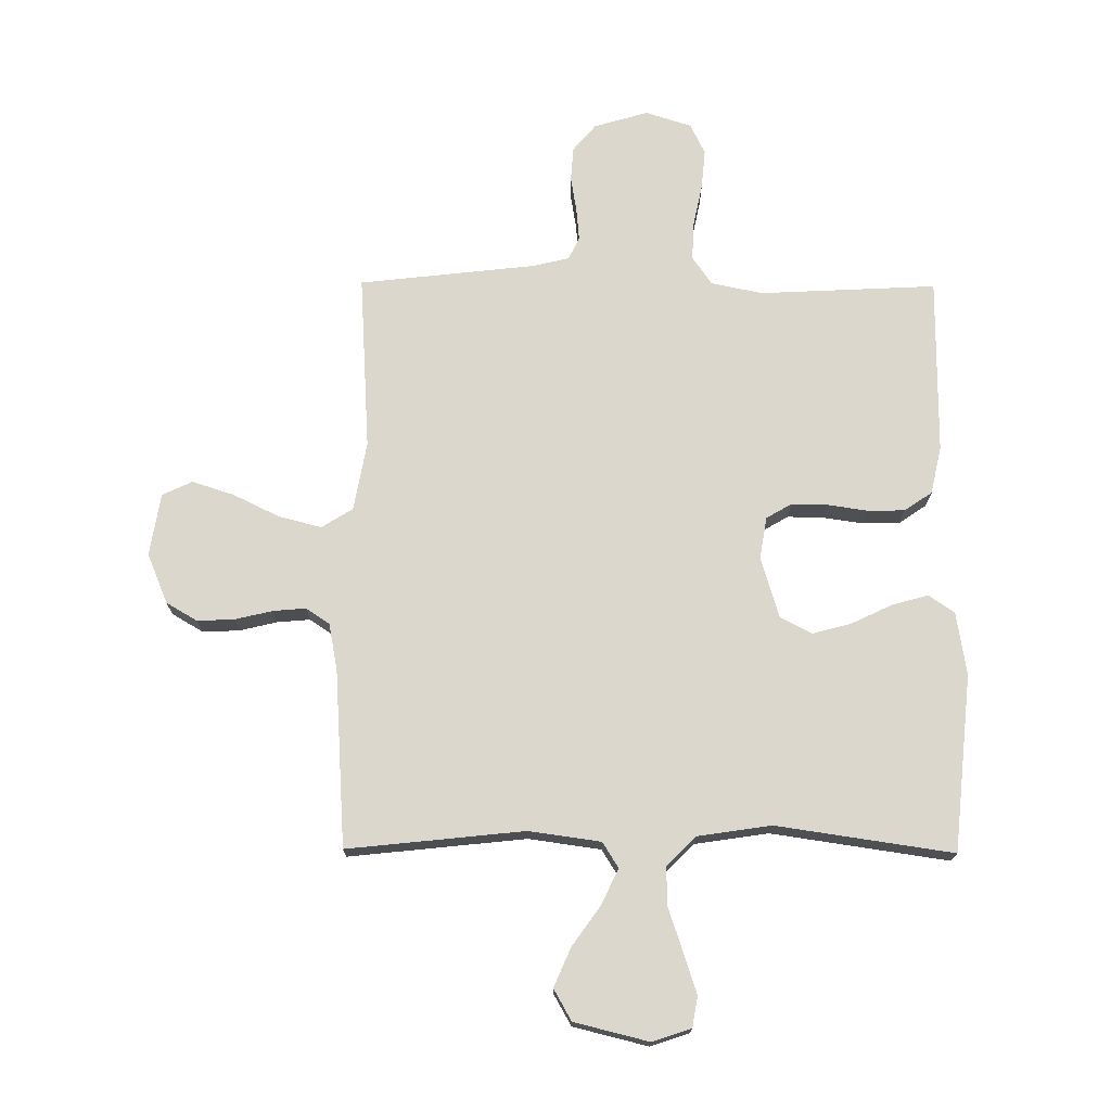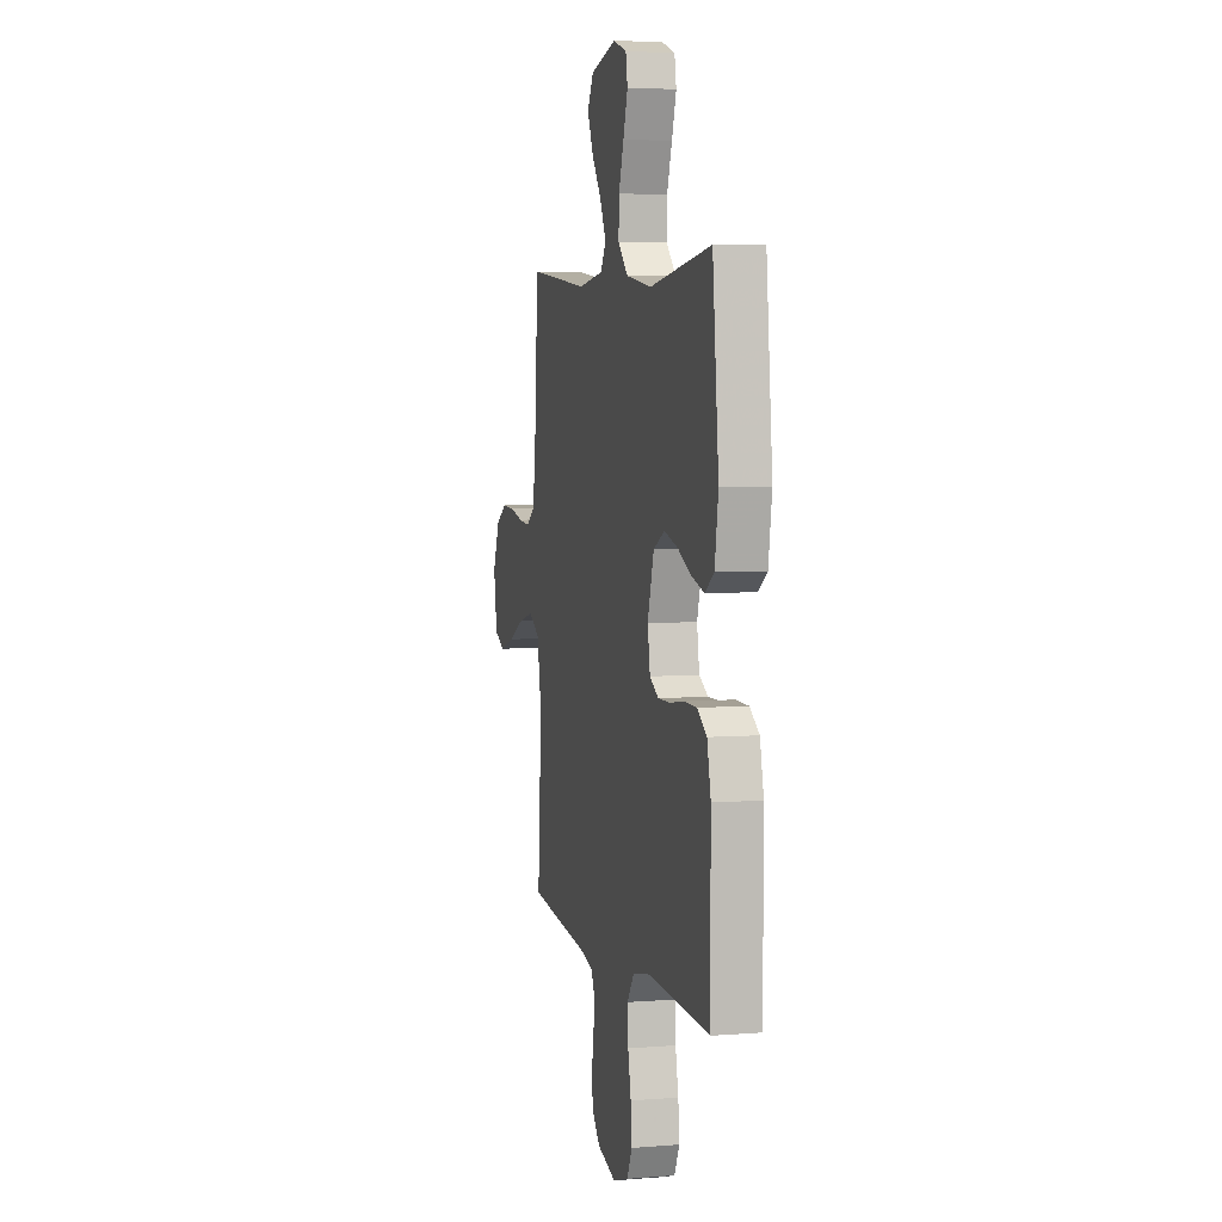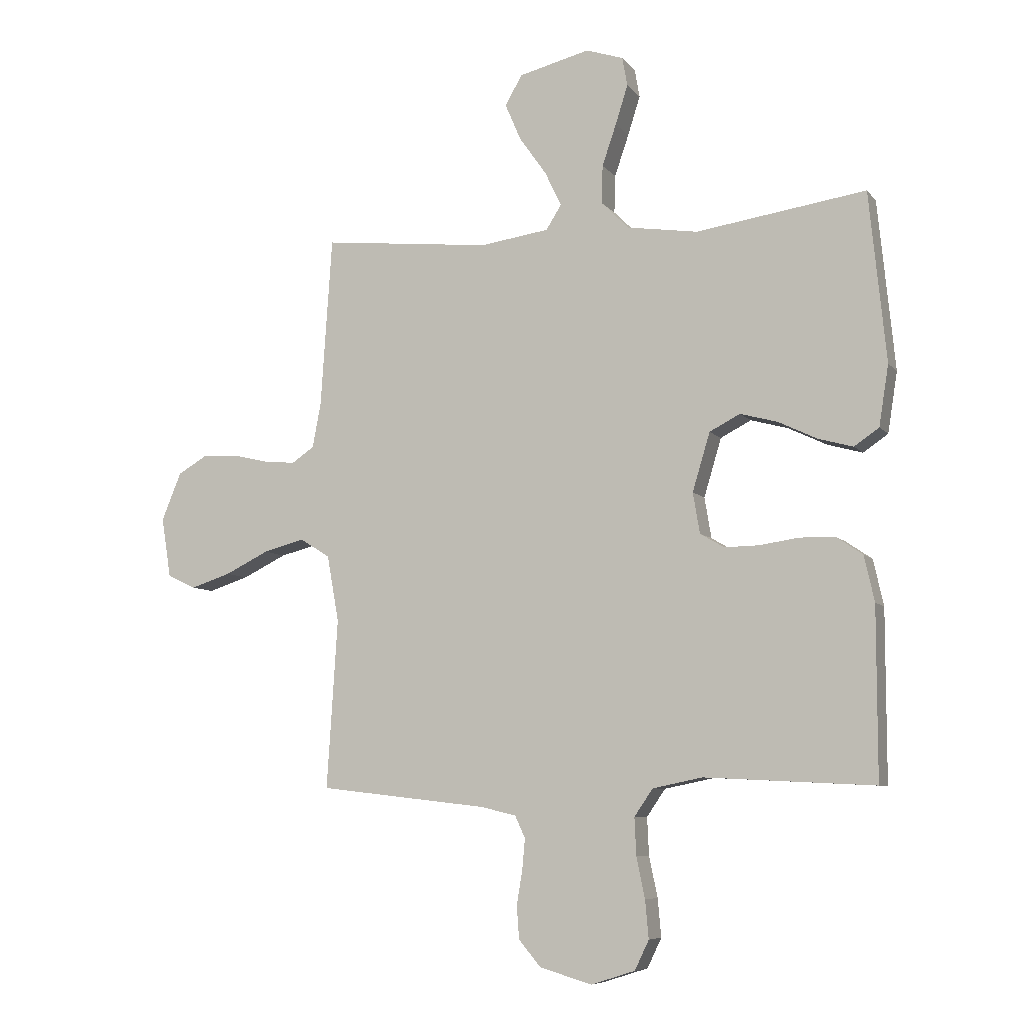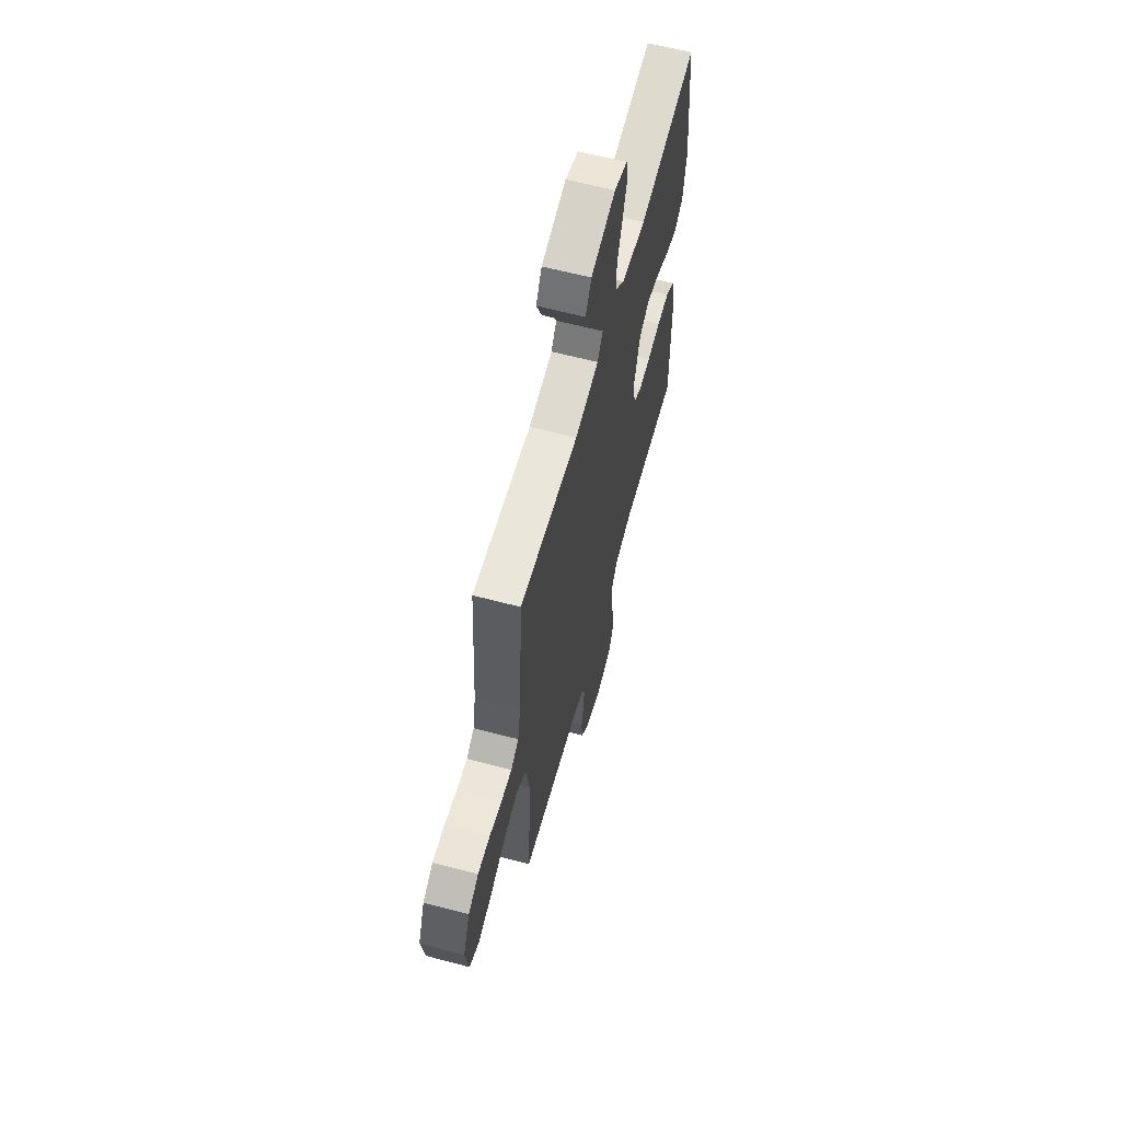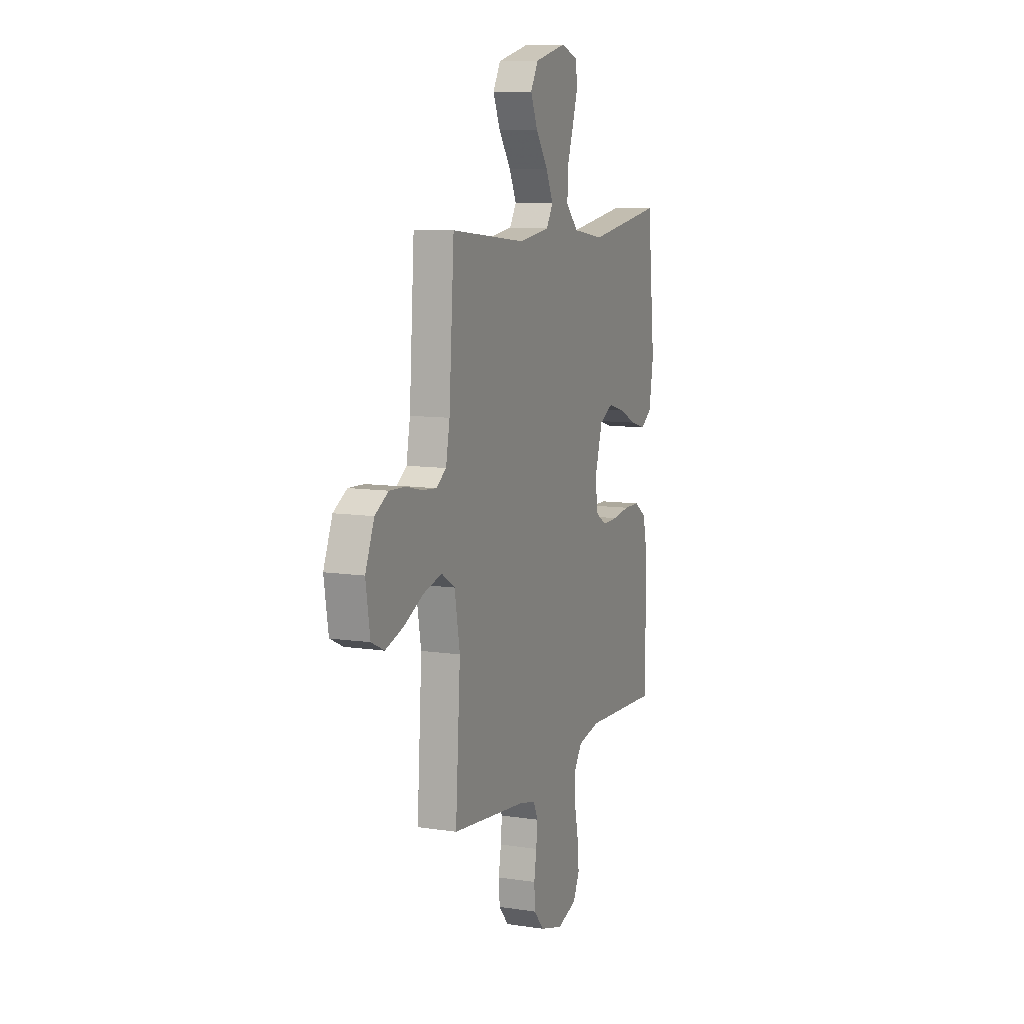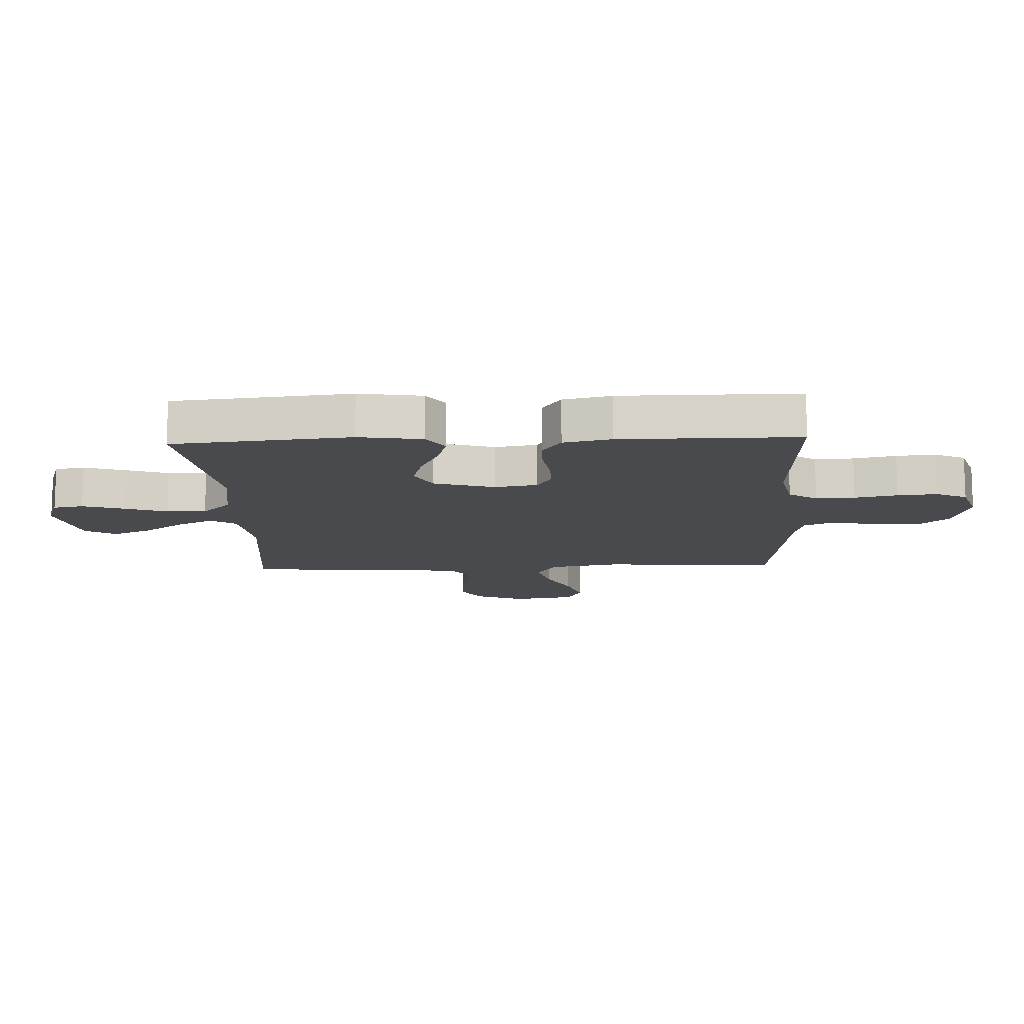
<metadata>
{"format":"obj","ext":"obj","renderer":"f3d","projection":"perspective","resolution":1024,"background":"white","views":[{"elev":72.8,"azim":0.4,"up":"+Y"},{"elev":5.0,"azim":75.9,"up":"+Z"},{"elev":-7.4,"azim":21.2,"up":"+Z"},{"elev":62.5,"azim":-75.0,"up":"+Z"},{"elev":9.6,"azim":-68.4,"up":"+Z"},{"elev":-12.8,"azim":92.5,"up":"+Y"}]}
</metadata>
<code>
v 0.5 0.07 -0.5
v 0.2 0.07 -0.485
v 0.112 0.07 -0.503
v 0.079 0.07 -0.551
v 0.082 0.07 -0.617
v 0.097 0.07 -0.689
v 0.103 0.07 -0.756
v 0.078 0.07 -0.808
v 0 0.07 -0.833
v -0.092 0.07 -0.806
v -0.131 0.07 -0.76
v -0.135 0.07 -0.702
v -0.125 0.07 -0.642
v -0.12 0.07 -0.588
v -0.138 0.07 -0.549
v -0.2 0.07 -0.534
v -0.5 0.07 -0.5
v -0.481 0.07 -0.2
v -0.502 0.07 -0.083
v -0.555 0.07 -0.05
v -0.628 0.07 -0.069
v -0.706 0.07 -0.107
v -0.777 0.07 -0.13
v -0.828 0.07 -0.106
v -0.845 0.07 0
v -0.81 0.07 0.085
v -0.757 0.07 0.116
v -0.694 0.07 0.113
v -0.631 0.07 0.098
v -0.575 0.07 0.093
v -0.535 0.07 0.12
v -0.52 0.07 0.2
v -0.5 0.07 0.5
v -0.2 0.07 0.468
v -0.078 0.07 0.485
v -0.051 0.07 0.528
v -0.08 0.07 0.589
v -0.128 0.07 0.657
v -0.156 0.07 0.722
v -0.126 0.07 0.775
v 0 0.07 0.806
v 0.066 0.07 0.784
v 0.075 0.07 0.733
v 0.053 0.07 0.664
v 0.028 0.07 0.591
v 0.026 0.07 0.524
v 0.075 0.07 0.475
v 0.2 0.07 0.456
v 0.5 0.07 0.5
v 0.53 0.07 0.2
v 0.513 0.07 0.093
v 0.469 0.07 0.063
v 0.408 0.07 0.08
v 0.339 0.07 0.113
v 0.273 0.07 0.131
v 0.219 0.07 0.103
v 0.188 0.07 0
v 0.2 0.07 -0.072
v 0.243 0.07 -0.097
v 0.304 0.07 -0.096
v 0.372 0.07 -0.086
v 0.435 0.07 -0.087
v 0.482 0.07 -0.119
v 0.5 0.07 -0.2
v 0.5 0 -0.5
v 0.2 0 -0.485
v 0.112 0 -0.503
v 0.079 0 -0.551
v 0.082 0 -0.617
v 0.097 0 -0.689
v 0.103 0 -0.756
v 0.078 0 -0.808
v 0 0 -0.833
v -0.092 0 -0.806
v -0.131 0 -0.76
v -0.135 0 -0.702
v -0.125 0 -0.642
v -0.12 0 -0.588
v -0.138 0 -0.549
v -0.2 0 -0.534
v -0.5 0 -0.5
v -0.481 0 -0.2
v -0.502 0 -0.083
v -0.555 0 -0.05
v -0.628 0 -0.069
v -0.706 0 -0.107
v -0.777 0 -0.13
v -0.828 0 -0.106
v -0.845 0 0
v -0.81 0 0.085
v -0.757 0 0.116
v -0.694 0 0.113
v -0.631 0 0.098
v -0.575 0 0.093
v -0.535 0 0.12
v -0.52 0 0.2
v -0.5 0 0.5
v -0.2 0 0.468
v -0.078 0 0.485
v -0.051 0 0.528
v -0.08 0 0.589
v -0.128 0 0.657
v -0.156 0 0.722
v -0.126 0 0.775
v 0 0 0.806
v 0.066 0 0.784
v 0.075 0 0.733
v 0.053 0 0.664
v 0.028 0 0.591
v 0.026 0 0.524
v 0.075 0 0.475
v 0.2 0 0.456
v 0.5 0 0.5
v 0.53 0 0.2
v 0.513 0 0.093
v 0.469 0 0.063
v 0.408 0 0.08
v 0.339 0 0.113
v 0.273 0 0.131
v 0.219 0 0.103
v 0.188 0 0
v 0.2 0 -0.072
v 0.243 0 -0.097
v 0.304 0 -0.096
v 0.372 0 -0.086
v 0.435 0 -0.087
v 0.482 0 -0.119
v 0.5 0 -0.2
f 63 64 1 2
f 60 61 62 63
f 59 60 63 2
f 58 59 2 3
f 57 58 3 4
f 51 52 53 54
f 51 54 55
f 48 49 50 51
f 47 48 51 55
f 46 47 55 56
f 42 43 44 45
f 40 41 42 45
f 40 45 46
f 37 38 39 40
f 36 37 40 46
f 35 36 46 56
f 32 33 34
f 31 32 34 35
f 26 27 28 29
f 26 29 30
f 25 26 30
f 24 25 30
f 21 22 23 24
f 20 21 24 30
f 19 20 30 31
f 16 17 18
f 15 16 18 19
f 10 11 12 13
f 10 13 14
f 9 10 14
f 8 9 14 15
f 5 6 7 8
f 4 5 8 15
f 31 35 56 57
f 19 31 57
f 4 15 19 57
f 66 65 128 127
f 127 126 125 124
f 66 127 124 123
f 67 66 123 122
f 68 67 122 121
f 118 117 116 115
f 119 118 115
f 115 114 113 112
f 119 115 112 111
f 120 119 111 110
f 109 108 107 106
f 109 106 105 104
f 110 109 104
f 104 103 102 101
f 110 104 101 100
f 120 110 100 99
f 98 97 96
f 99 98 96 95
f 93 92 91 90
f 94 93 90
f 94 90 89
f 94 89 88
f 88 87 86 85
f 94 88 85 84
f 95 94 84 83
f 82 81 80
f 83 82 80 79
f 77 76 75 74
f 78 77 74
f 78 74 73
f 79 78 73 72
f 72 71 70 69
f 79 72 69 68
f 121 120 99 95
f 121 95 83
f 121 83 79 68
f 1 65 66 2
f 2 66 67 3
f 3 67 68 4
f 4 68 69 5
f 5 69 70 6
f 6 70 71 7
f 7 71 72 8
f 8 72 73 9
f 9 73 74 10
f 10 74 75 11
f 11 75 76 12
f 12 76 77 13
f 13 77 78 14
f 14 78 79 15
f 15 79 80 16
f 16 80 81 17
f 17 81 82 18
f 18 82 83 19
f 19 83 84 20
f 20 84 85 21
f 21 85 86 22
f 22 86 87 23
f 23 87 88 24
f 24 88 89 25
f 25 89 90 26
f 26 90 91 27
f 27 91 92 28
f 28 92 93 29
f 29 93 94 30
f 30 94 95 31
f 31 95 96 32
f 32 96 97 33
f 33 97 98 34
f 34 98 99 35
f 35 99 100 36
f 36 100 101 37
f 37 101 102 38
f 38 102 103 39
f 39 103 104 40
f 40 104 105 41
f 41 105 106 42
f 42 106 107 43
f 43 107 108 44
f 44 108 109 45
f 45 109 110 46
f 46 110 111 47
f 47 111 112 48
f 48 112 113 49
f 49 113 114 50
f 50 114 115 51
f 51 115 116 52
f 52 116 117 53
f 53 117 118 54
f 54 118 119 55
f 55 119 120 56
f 56 120 121 57
f 57 121 122 58
f 58 122 123 59
f 59 123 124 60
f 60 124 125 61
f 61 125 126 62
f 62 126 127 63
f 63 127 128 64
f 64 128 65 1

</code>
